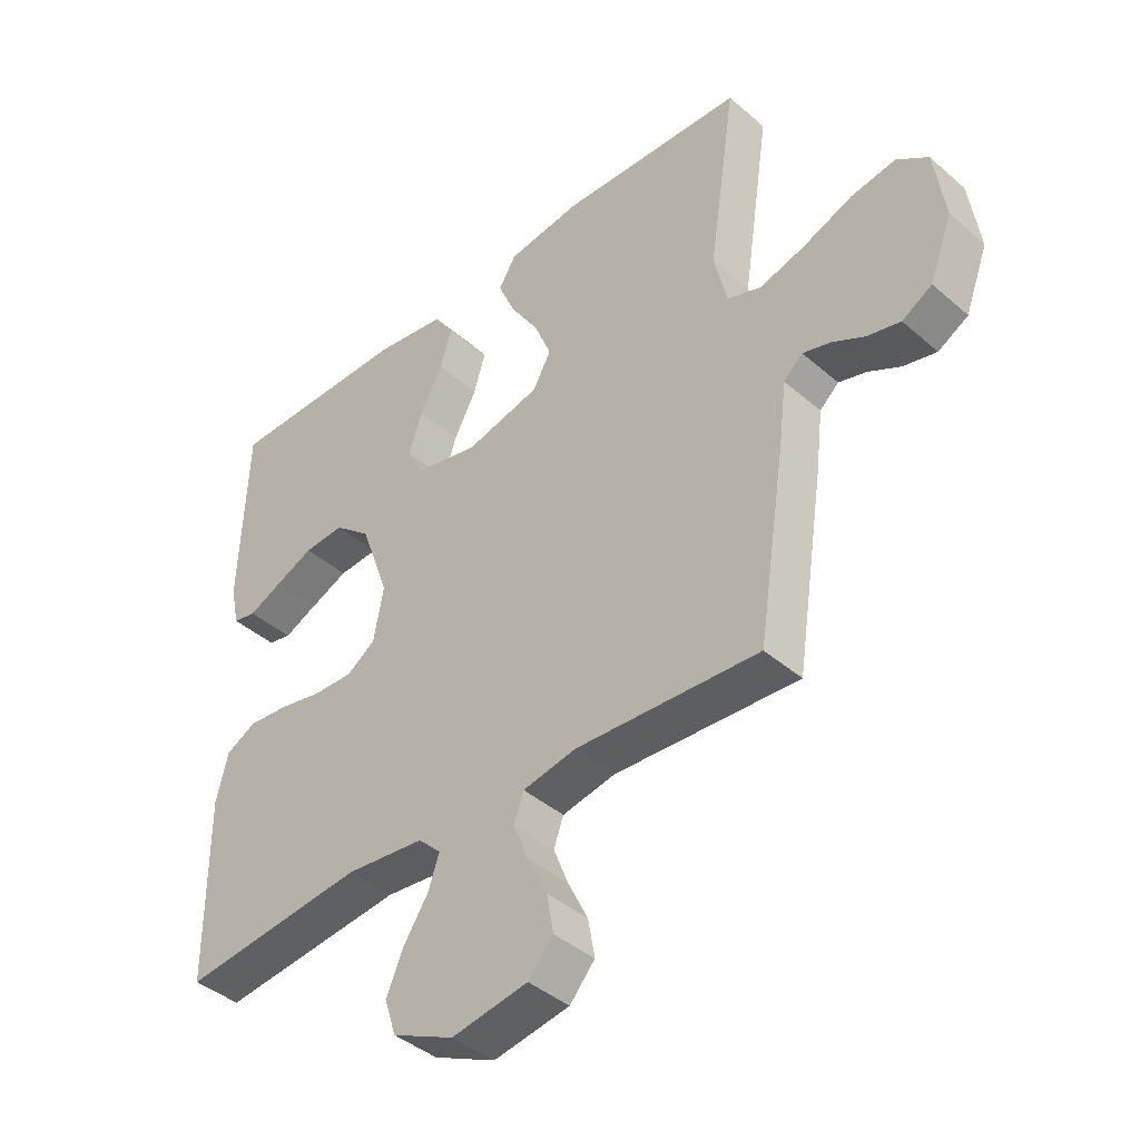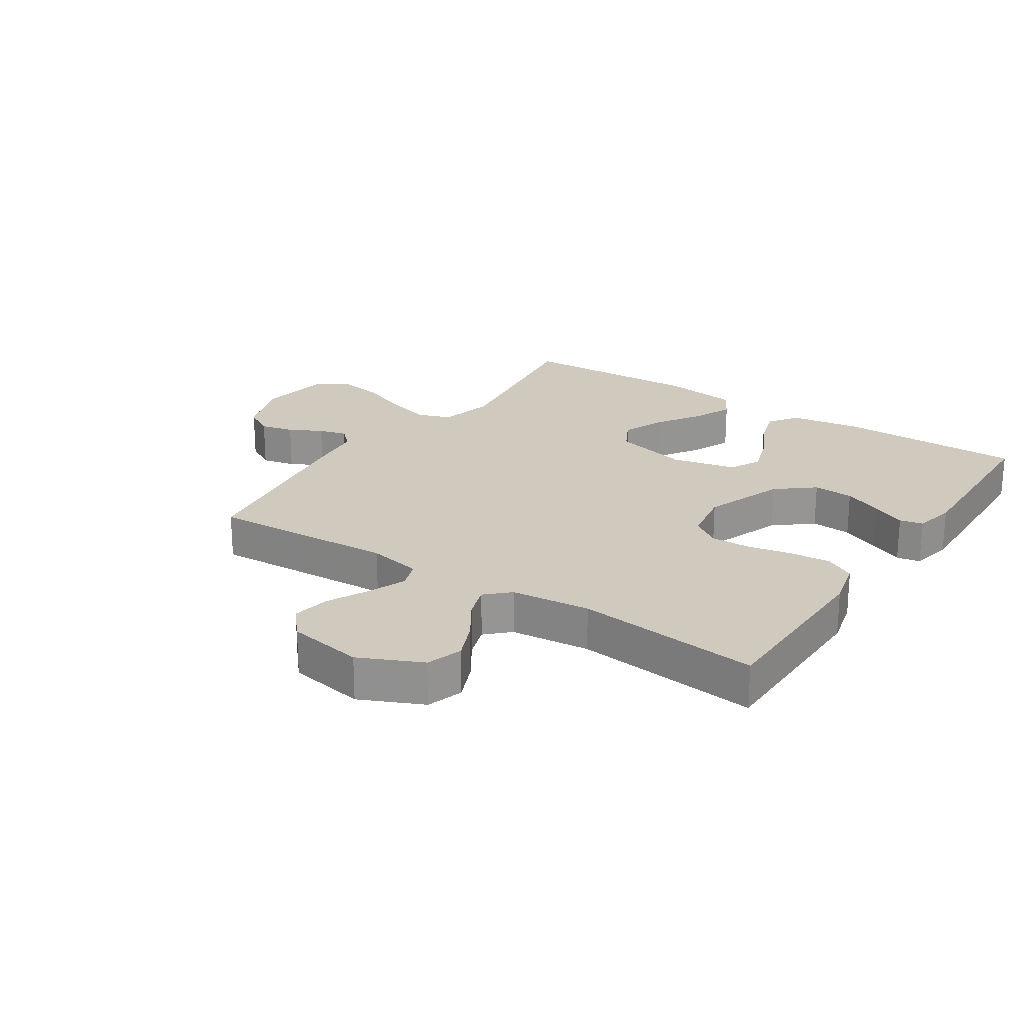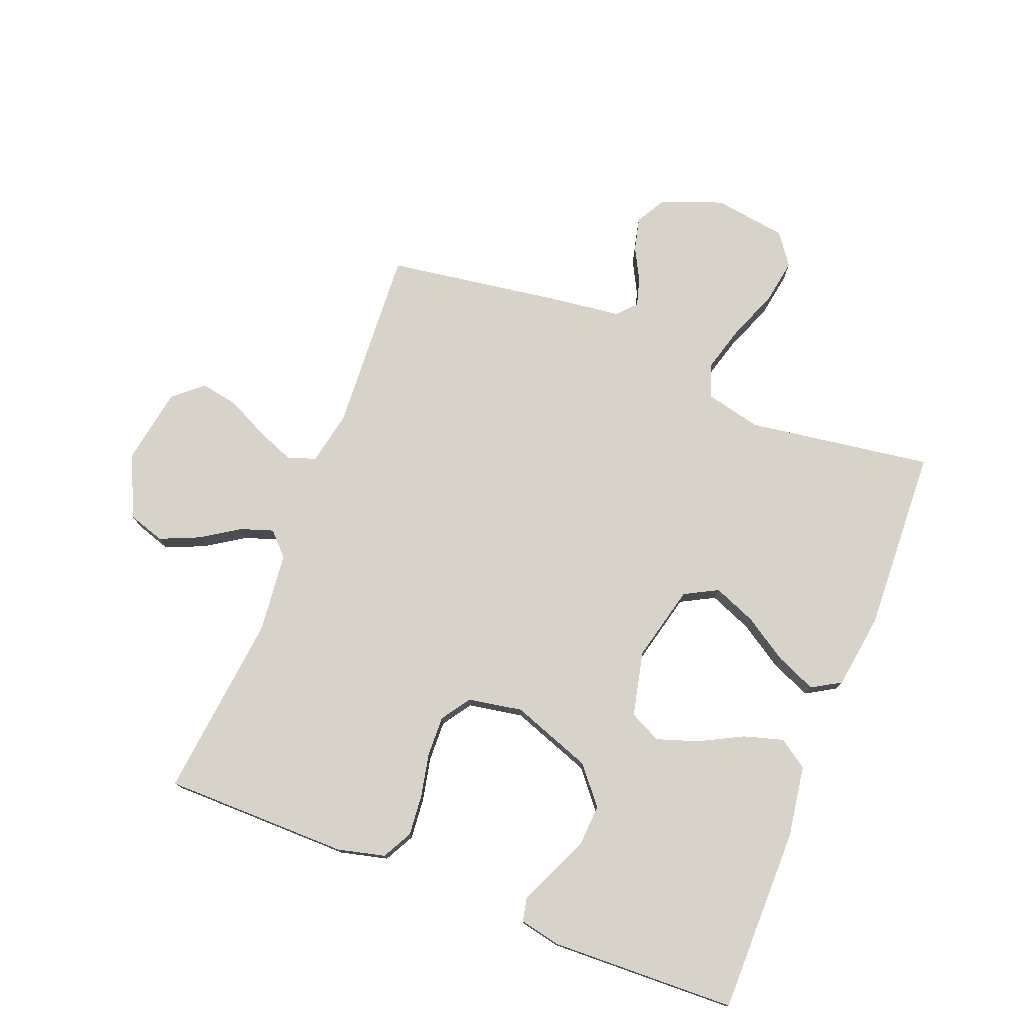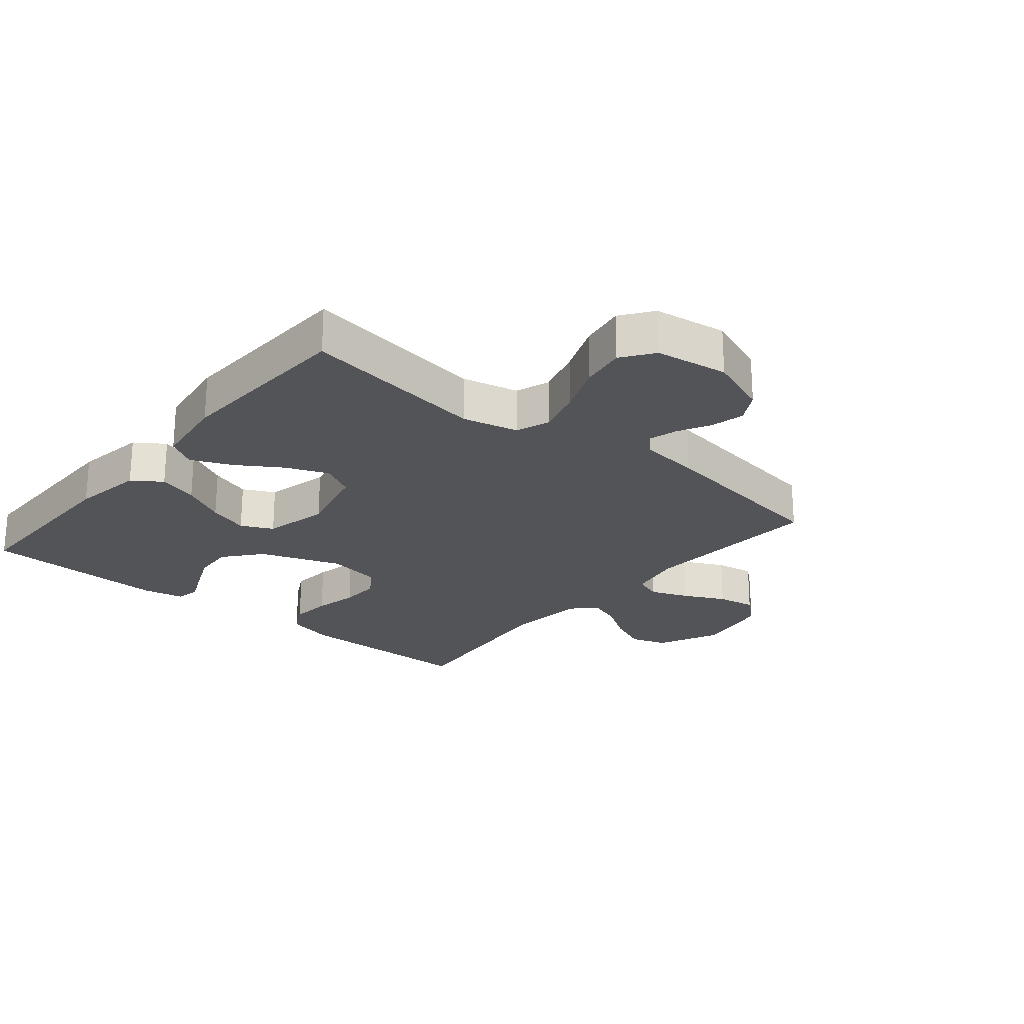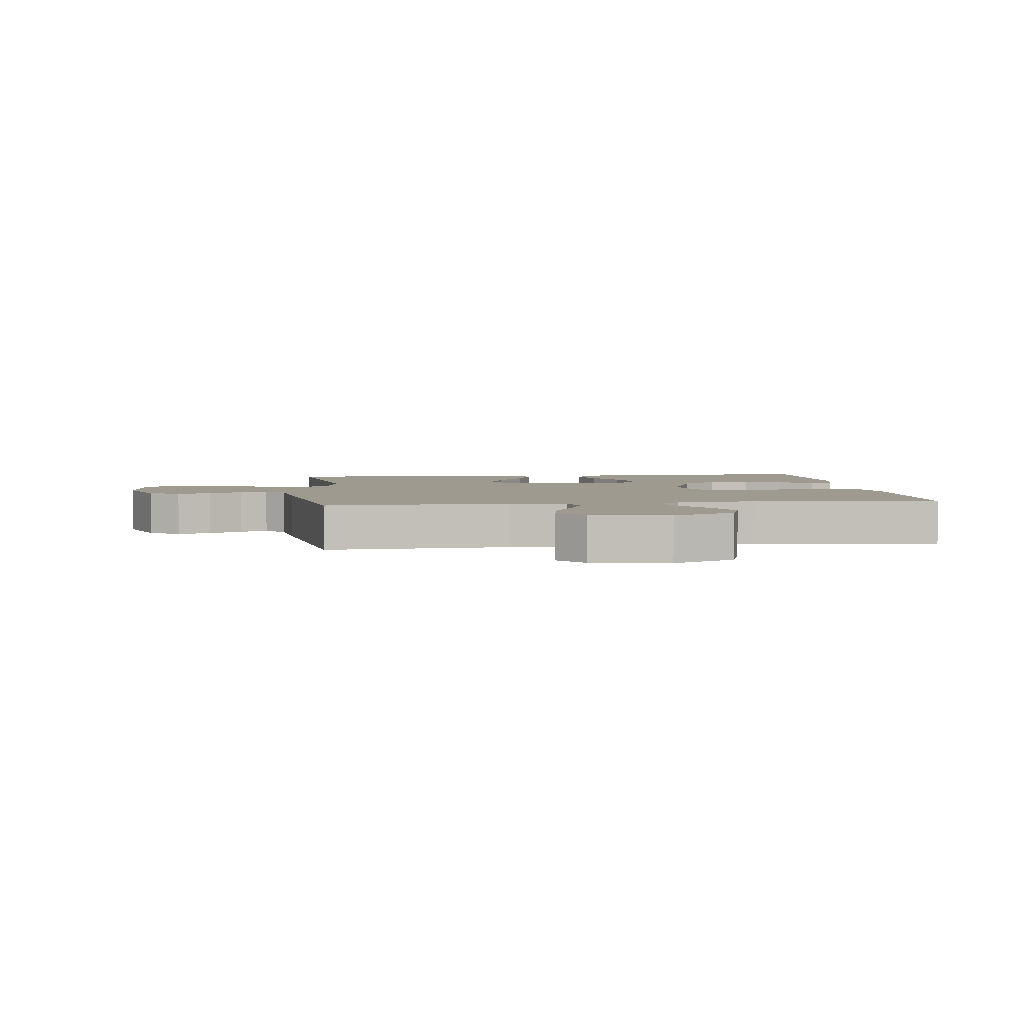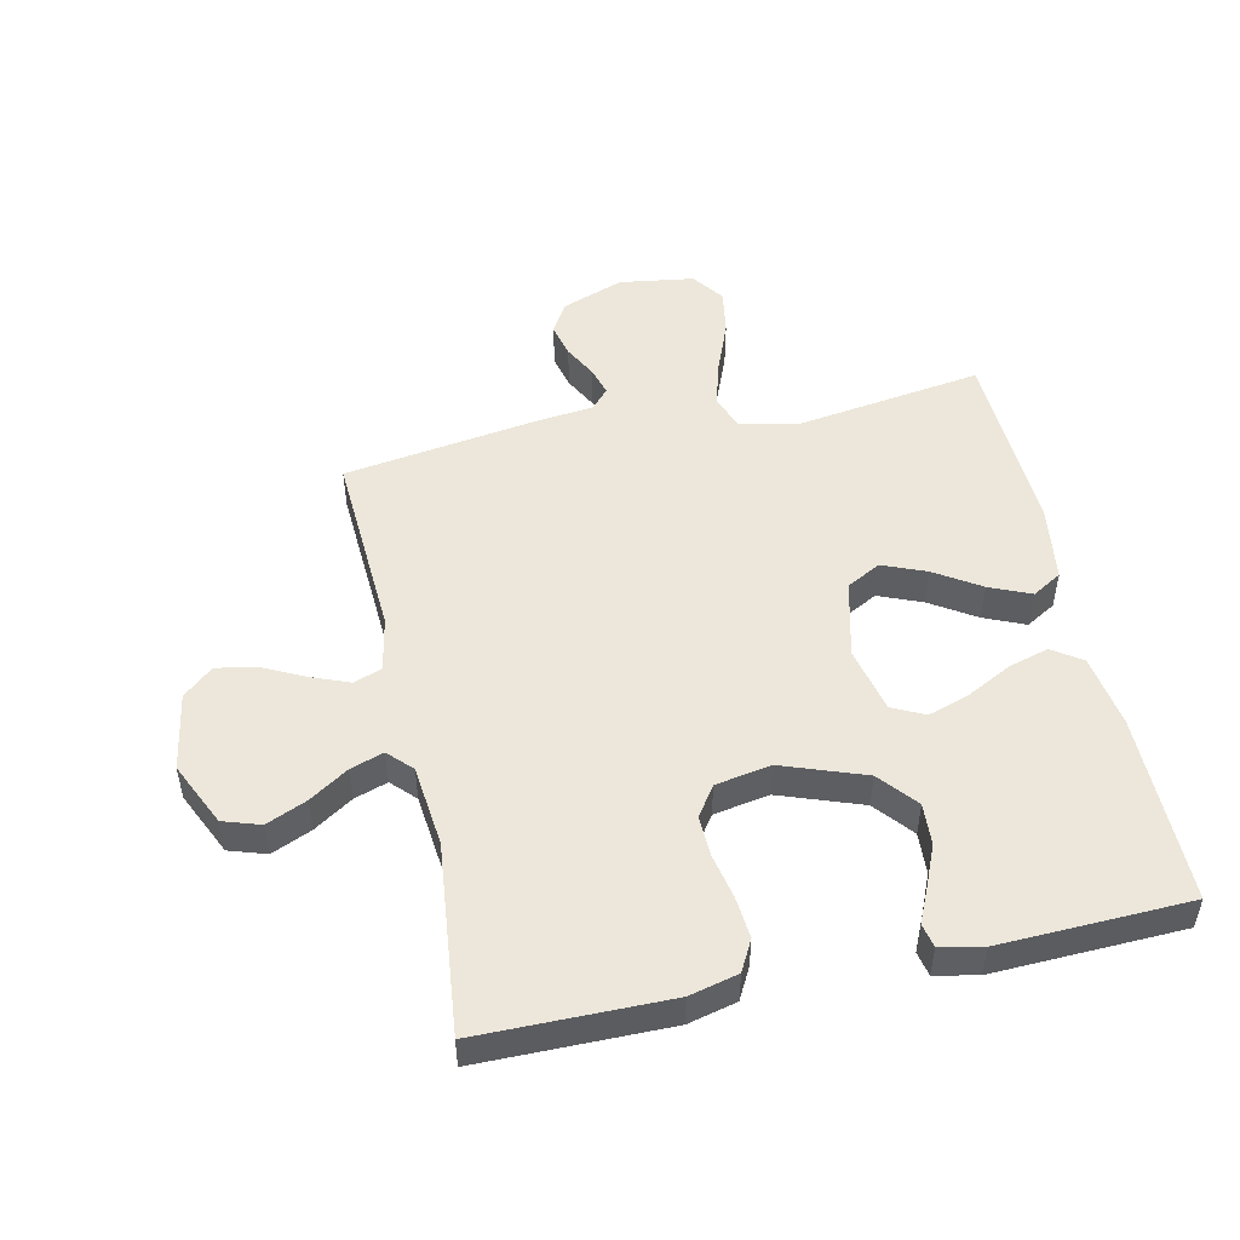
<metadata>
{"format":"obj","ext":"obj","renderer":"f3d","projection":"perspective","resolution":1024,"background":"white","views":[{"elev":-41.5,"azim":43.8,"up":"+Z"},{"elev":22.9,"azim":-146.2,"up":"+Y"},{"elev":76.5,"azim":-68.5,"up":"+Y"},{"elev":-23.3,"azim":50.3,"up":"+Y"},{"elev":3.6,"azim":173.1,"up":"+Y"},{"elev":50.3,"azim":-102.2,"up":"+Y"}]}
</metadata>
<code>
v -0.5 0.07 0.5
v -0.2 0.07 0.5
v -0.084 0.07 0.482
v -0.052 0.07 0.435
v -0.071 0.07 0.371
v -0.108 0.07 0.3
v -0.13 0.07 0.234
v -0.105 0.07 0.183
v 0 0.07 0.159
v 0.123 0.07 0.189
v 0.152 0.07 0.243
v 0.124 0.07 0.312
v 0.078 0.07 0.384
v 0.05 0.07 0.449
v 0.078 0.07 0.496
v 0.2 0.07 0.513
v 0.5 0.07 0.5
v 0.455 0.07 0.2
v 0.476 0.07 0.11
v 0.531 0.07 0.09
v 0.605 0.07 0.111
v 0.686 0.07 0.143
v 0.759 0.07 0.155
v 0.81 0.07 0.118
v 0.827 0.07 0
v 0.79 0.07 -0.099
v 0.741 0.07 -0.127
v 0.687 0.07 -0.114
v 0.634 0.07 -0.086
v 0.589 0.07 -0.073
v 0.558 0.07 -0.101
v 0.546 0.07 -0.2
v 0.5 0.07 -0.5
v 0.2 0.07 -0.482
v 0.113 0.07 -0.499
v 0.097 0.07 -0.544
v 0.121 0.07 -0.605
v 0.154 0.07 -0.672
v 0.165 0.07 -0.734
v 0.124 0.07 -0.781
v 0 0.07 -0.802
v -0.101 0.07 -0.755
v -0.12 0.07 -0.696
v -0.092 0.07 -0.632
v -0.052 0.07 -0.571
v -0.034 0.07 -0.518
v -0.071 0.07 -0.482
v -0.2 0.07 -0.468
v -0.5 0.07 -0.5
v -0.501 0.07 -0.2
v -0.482 0.07 -0.123
v -0.433 0.07 -0.097
v -0.367 0.07 -0.103
v -0.296 0.07 -0.118
v -0.231 0.07 -0.12
v -0.184 0.07 -0.088
v -0.168 0.07 0
v -0.215 0.07 0.131
v -0.275 0.07 0.181
v -0.341 0.07 0.177
v -0.404 0.07 0.15
v -0.459 0.07 0.125
v -0.497 0.07 0.133
v -0.511 0.07 0.2
v -0.5 0 0.5
v -0.2 0 0.5
v -0.084 0 0.482
v -0.052 0 0.435
v -0.071 0 0.371
v -0.108 0 0.3
v -0.13 0 0.234
v -0.105 0 0.183
v 0 0 0.159
v 0.123 0 0.189
v 0.152 0 0.243
v 0.124 0 0.312
v 0.078 0 0.384
v 0.05 0 0.449
v 0.078 0 0.496
v 0.2 0 0.513
v 0.5 0 0.5
v 0.455 0 0.2
v 0.476 0 0.11
v 0.531 0 0.09
v 0.605 0 0.111
v 0.686 0 0.143
v 0.759 0 0.155
v 0.81 0 0.118
v 0.827 0 0
v 0.79 0 -0.099
v 0.741 0 -0.127
v 0.687 0 -0.114
v 0.634 0 -0.086
v 0.589 0 -0.073
v 0.558 0 -0.101
v 0.546 0 -0.2
v 0.5 0 -0.5
v 0.2 0 -0.482
v 0.113 0 -0.499
v 0.097 0 -0.544
v 0.121 0 -0.605
v 0.154 0 -0.672
v 0.165 0 -0.734
v 0.124 0 -0.781
v 0 0 -0.802
v -0.101 0 -0.755
v -0.12 0 -0.696
v -0.092 0 -0.632
v -0.052 0 -0.571
v -0.034 0 -0.518
v -0.071 0 -0.482
v -0.2 0 -0.468
v -0.5 0 -0.5
v -0.501 0 -0.2
v -0.482 0 -0.123
v -0.433 0 -0.097
v -0.367 0 -0.103
v -0.296 0 -0.118
v -0.231 0 -0.12
v -0.184 0 -0.088
v -0.168 0 0
v -0.215 0 0.131
v -0.275 0 0.181
v -0.341 0 0.177
v -0.404 0 0.15
v -0.459 0 0.125
v -0.497 0 0.133
v -0.511 0 0.2
f 61 62 63 64
f 60 61 64 1
f 59 60 1 2
f 58 59 2 3
f 51 52 53 54
f 51 54 55
f 48 49 50 51
f 47 48 51 55
f 46 47 55 56
f 42 43 44 45
f 42 45 46
f 41 42 46
f 40 41 46
f 37 38 39 40
f 36 37 40 46
f 35 36 46 56
f 31 32 33 34
f 31 34 35 56
f 26 27 28 29
f 26 29 30
f 25 26 30
f 24 25 30
f 21 22 23 24
f 20 21 24 30
f 19 20 30 31
f 15 16 17 18
f 15 18 19
f 12 13 14 15
f 11 12 15 19
f 10 11 19 31
f 3 4 5 6
f 3 6 7
f 58 3 7
f 57 58 7 8
f 56 57 8 9
f 9 10 31 56
f 128 127 126 125
f 65 128 125 124
f 66 65 124 123
f 67 66 123 122
f 118 117 116 115
f 119 118 115
f 115 114 113 112
f 119 115 112 111
f 120 119 111 110
f 109 108 107 106
f 110 109 106
f 110 106 105
f 110 105 104
f 104 103 102 101
f 110 104 101 100
f 120 110 100 99
f 98 97 96 95
f 120 99 98 95
f 93 92 91 90
f 94 93 90
f 94 90 89
f 94 89 88
f 88 87 86 85
f 94 88 85 84
f 95 94 84 83
f 82 81 80 79
f 83 82 79
f 79 78 77 76
f 83 79 76 75
f 95 83 75 74
f 70 69 68 67
f 71 70 67
f 71 67 122
f 72 71 122 121
f 73 72 121 120
f 120 95 74 73
f 1 65 66 2
f 2 66 67 3
f 3 67 68 4
f 4 68 69 5
f 5 69 70 6
f 6 70 71 7
f 7 71 72 8
f 8 72 73 9
f 9 73 74 10
f 10 74 75 11
f 11 75 76 12
f 12 76 77 13
f 13 77 78 14
f 14 78 79 15
f 15 79 80 16
f 16 80 81 17
f 17 81 82 18
f 18 82 83 19
f 19 83 84 20
f 20 84 85 21
f 21 85 86 22
f 22 86 87 23
f 23 87 88 24
f 24 88 89 25
f 25 89 90 26
f 26 90 91 27
f 27 91 92 28
f 28 92 93 29
f 29 93 94 30
f 30 94 95 31
f 31 95 96 32
f 32 96 97 33
f 33 97 98 34
f 34 98 99 35
f 35 99 100 36
f 36 100 101 37
f 37 101 102 38
f 38 102 103 39
f 39 103 104 40
f 40 104 105 41
f 41 105 106 42
f 42 106 107 43
f 43 107 108 44
f 44 108 109 45
f 45 109 110 46
f 46 110 111 47
f 47 111 112 48
f 48 112 113 49
f 49 113 114 50
f 50 114 115 51
f 51 115 116 52
f 52 116 117 53
f 53 117 118 54
f 54 118 119 55
f 55 119 120 56
f 56 120 121 57
f 57 121 122 58
f 58 122 123 59
f 59 123 124 60
f 60 124 125 61
f 61 125 126 62
f 62 126 127 63
f 63 127 128 64
f 64 128 65 1

</code>
